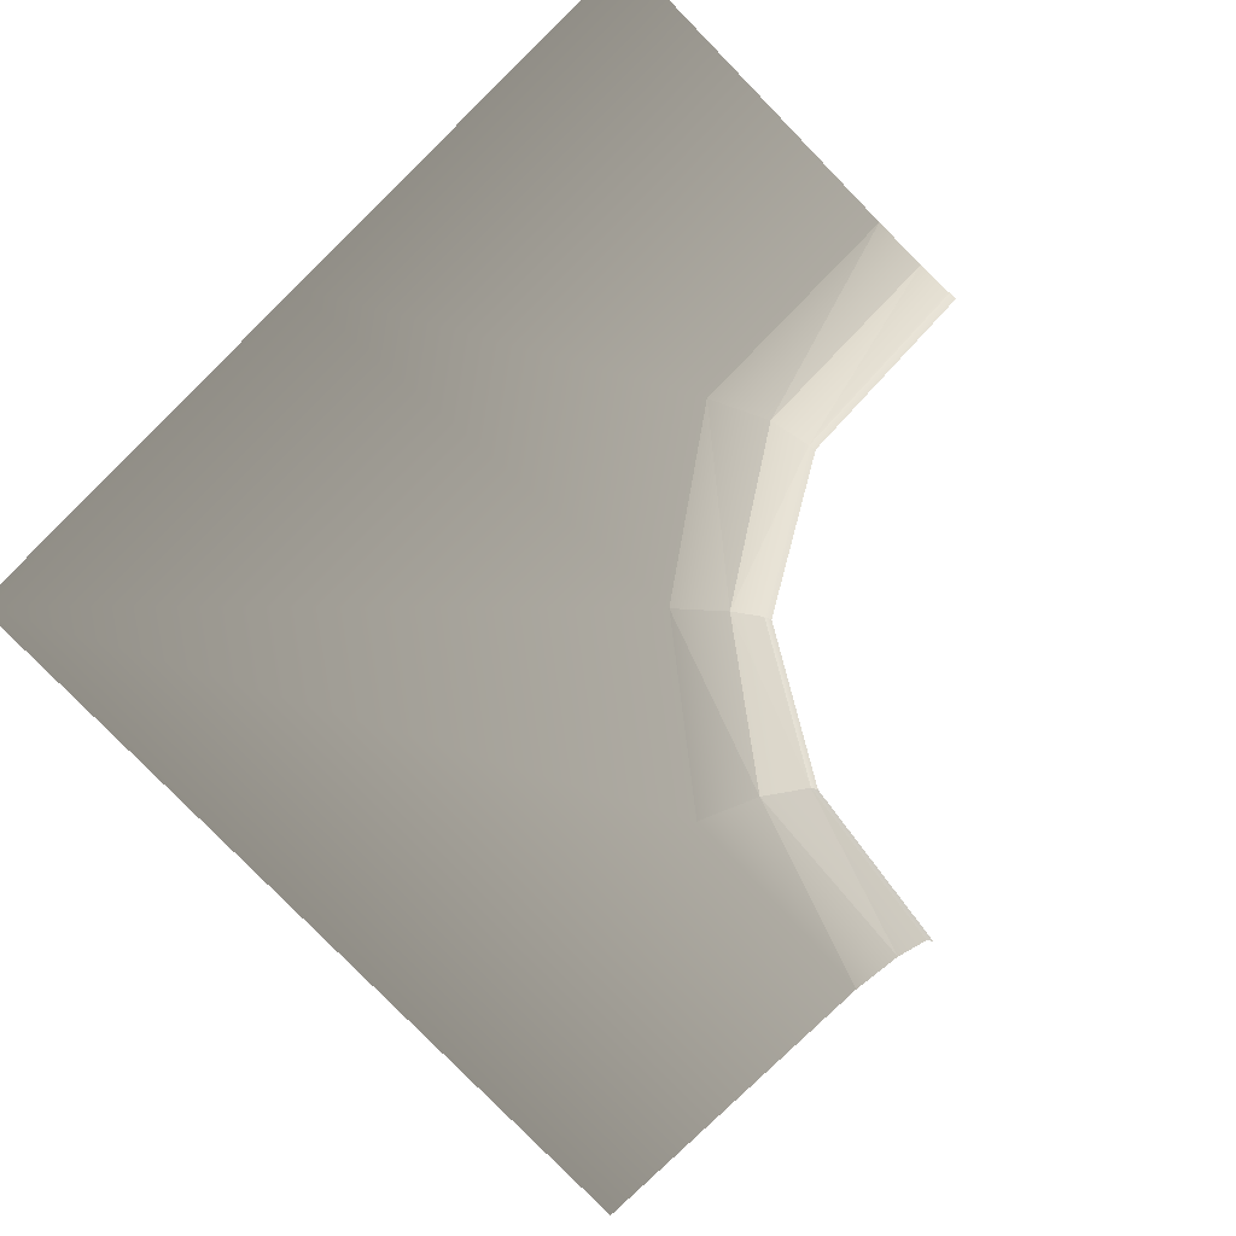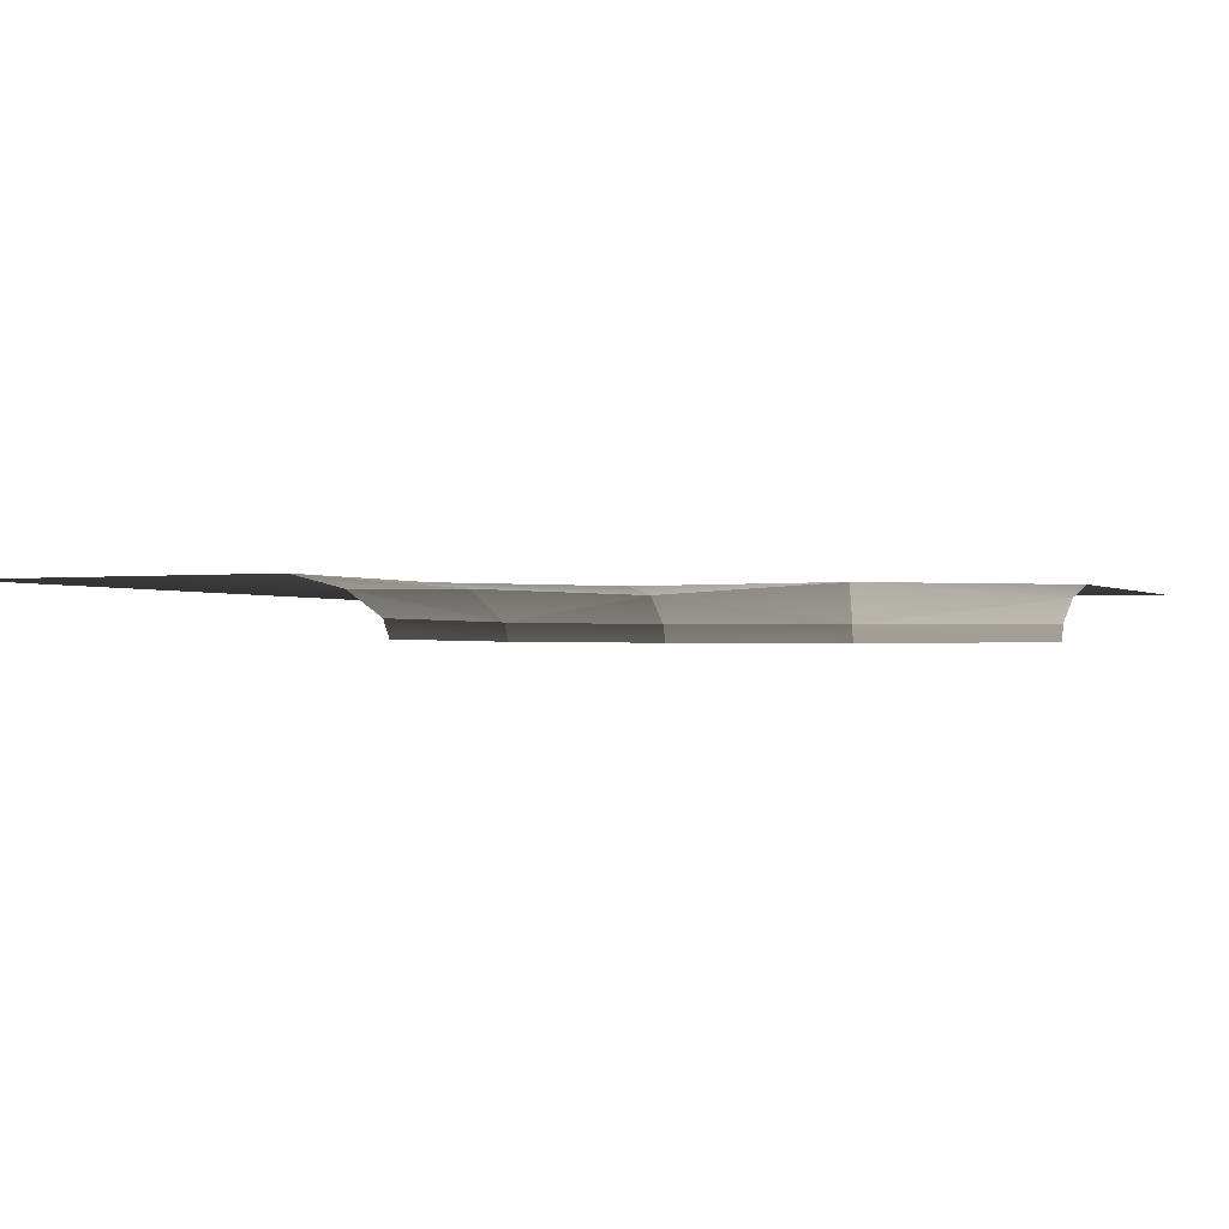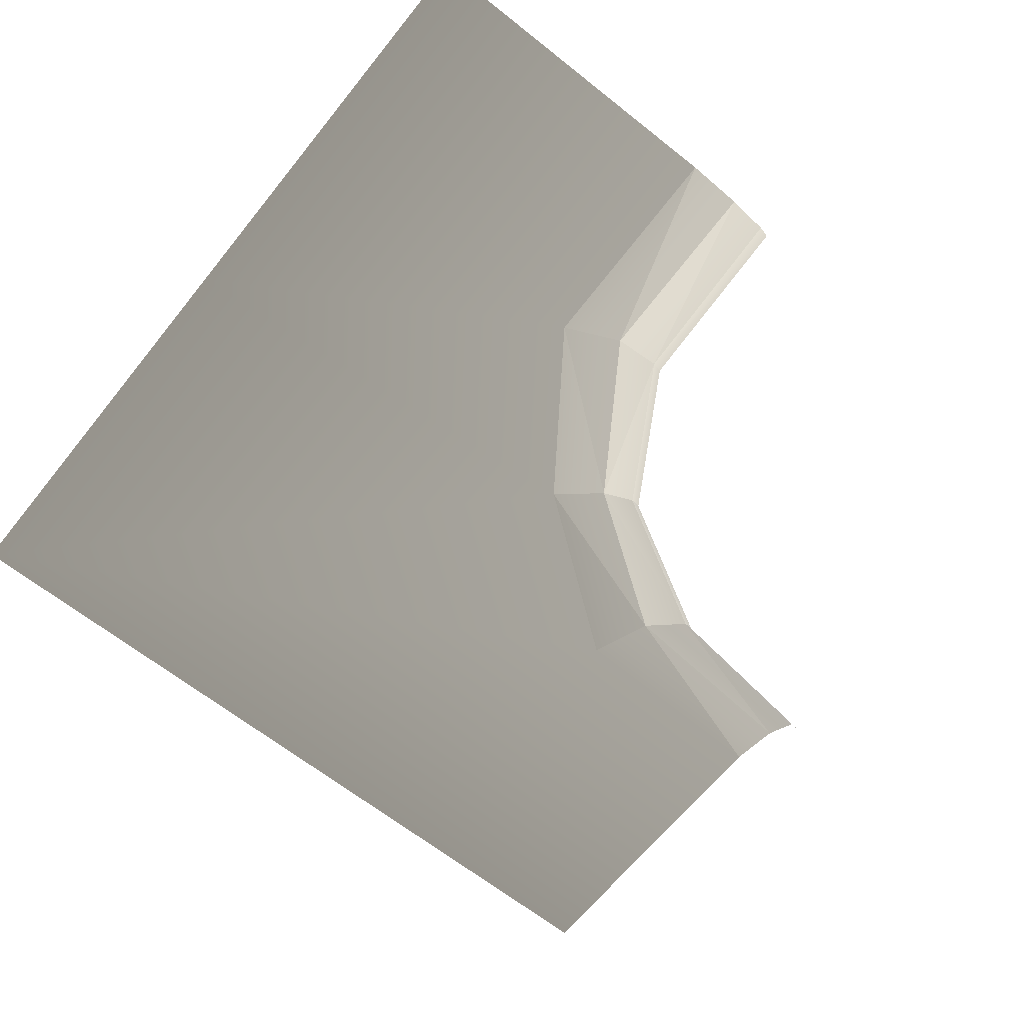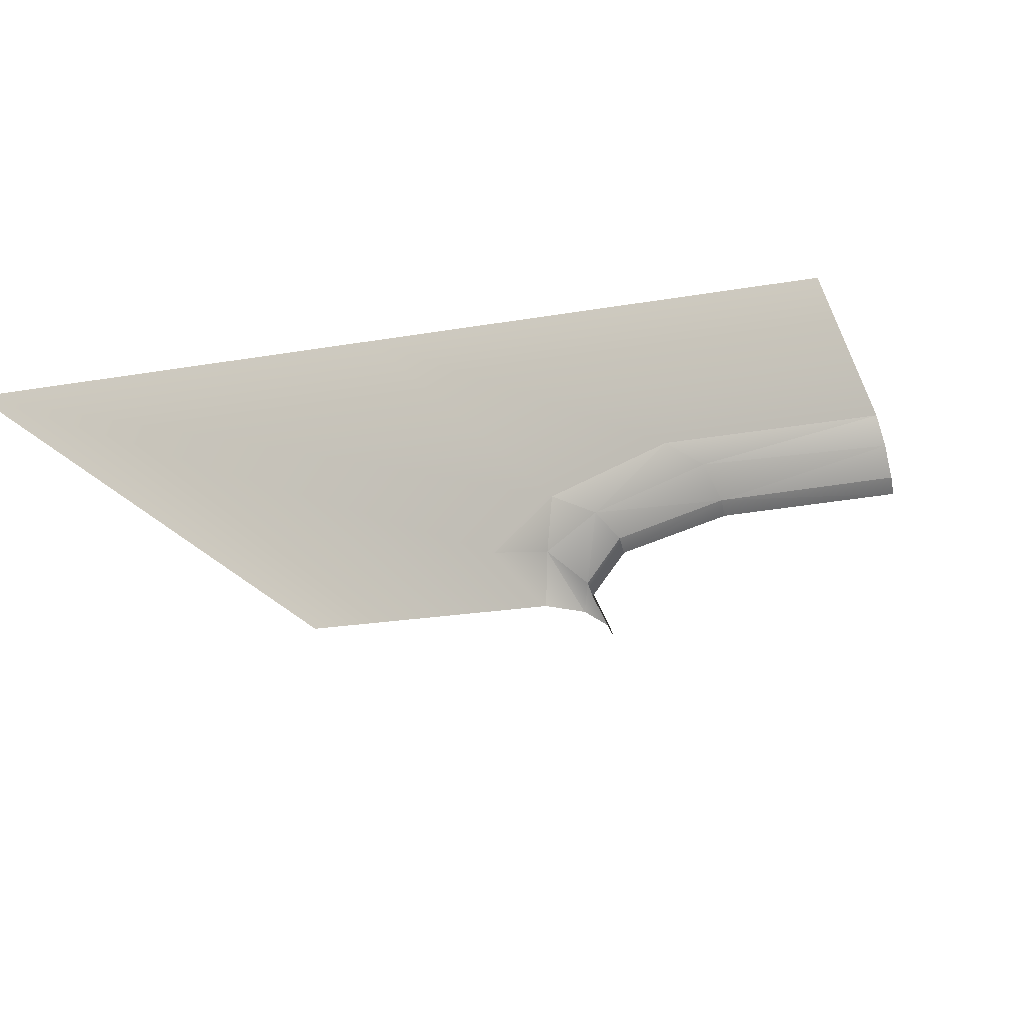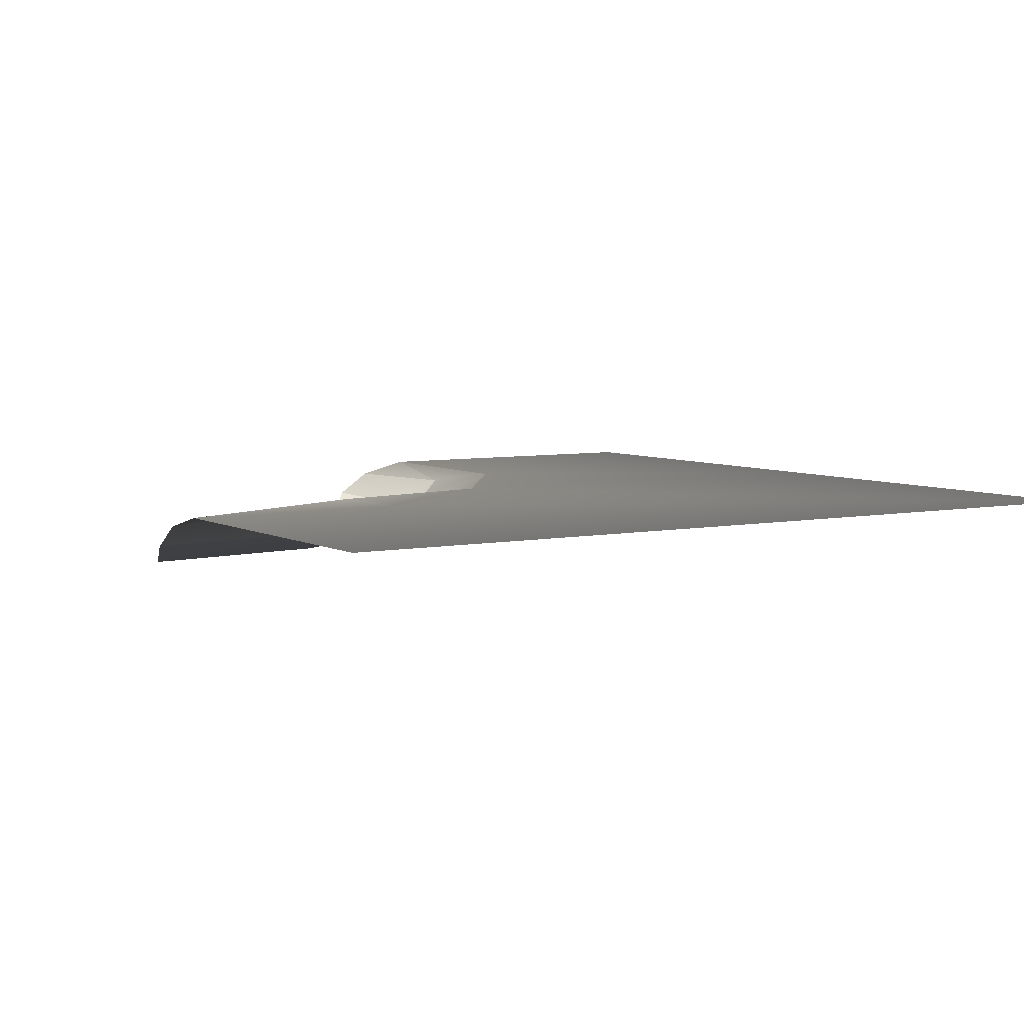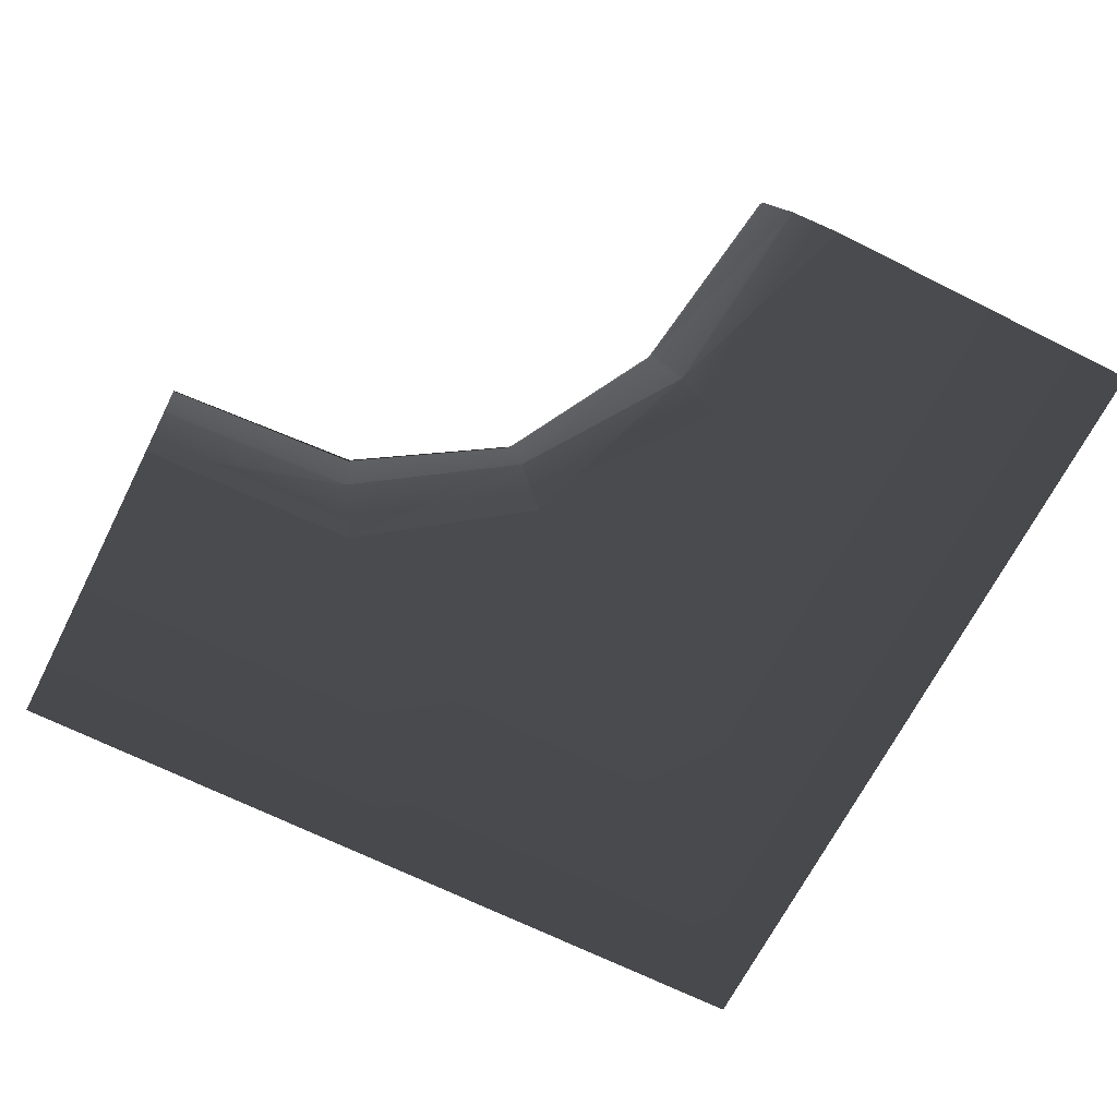
<metadata>
{"format":"obj","ext":"obj","renderer":"f3d","projection":"perspective","resolution":1024,"background":"white","views":[{"elev":-79.9,"azim":-135.7,"up":"+Z"},{"elev":-1.3,"azim":-65.6,"up":"+Z"},{"elev":-64.7,"azim":-128.7,"up":"+Z"},{"elev":-20.0,"azim":-161.7,"up":"+Z"},{"elev":5.8,"azim":57.9,"up":"+Z"},{"elev":-66.7,"azim":-26.8,"up":"+Z"}]}
</metadata>
<code>
v  4  4  1
v -4  4  1
v -4.71 -4.57  1
v -4.71 -4.57  1
v -4  4  1
v -7.77 -2.36  1
v -3.25 -12  0.75
v -2.25 -12  1
v -3.48 -8.18  1.06
v -3.48 -8.18  1.06
v -2.25 -12  1
v -2.36 -7.71  1
v -4.44 -8.57  0
v -4.34 -8.53  0.31
v -5.95 -5.81  0
v -5.95 -5.81  0
v -4.34 -8.53  0.31
v -5.87 -5.74  0.31
v -8.3 -3.4  0.86
v -12 -3.25  0.75
v -8.49 -4.11  0.31
v -8.49 -4.11  0.31
v -12 -3.25  0.75
v -12 -3.89  0.31
v -4  4  1
v -12  4  1
v -7.77 -2.36  1
v -7.77 -2.36  1
v -12  4  1
v -12 -2.25  1
v -8.3 -3.4  0.86
v -8.49 -4.11  0.31
v -5.46 -5.33  0.81
v -5.46 -5.33  0.81
v -8.49 -4.11  0.31
v -5.87 -5.74  0.31
v -12 -3.25  0.75
v -8.3 -3.4  0.86
v -12 -2.25  1
v -12 -2.25  1
v -8.3 -3.4  0.86
v -7.77 -2.36  1
v  4 -12  1
v  4 -4  1
v -2.25 -12  1
v -2.25 -12  1
v  4 -4  1
v -2.36 -7.71  1
v -8.3 -3.4  0.86
v -5.46 -5.33  0.81
v -7.77 -2.36  1
v -7.77 -2.36  1
v -5.46 -5.33  0.81
v -4.71 -4.57  1
v  4 -4  1
v  4  4  1
v -2.36 -7.71  1
v -2.36 -7.71  1
v  4  4  1
v -4.71 -4.57  1
v -3.89 -12  0.31
v -4.34 -8.53  0.31
v -4 -12  0
v -4 -12  0
v -4.34 -8.53  0.31
v -4.44 -8.57  0
v -5.46 -5.33  0.81
v -3.48 -8.18  1.06
v -4.71 -4.57  1
v -4.71 -4.57  1
v -3.48 -8.18  1.06
v -2.36 -7.71  1
v -3.48 -8.18  1.06
v -4.34 -8.53  0.31
v -3.25 -12  0.75
v -3.25 -12  0.75
v -4.34 -8.53  0.31
v -3.89 -12  0.31
v -8.53 -4.2  0
v -8.49 -4.11  0.31
v -12 -4  0
v -12 -4  0
v -8.49 -4.11  0.31
v -12 -3.89  0.31
v -3.48 -8.18  1.06
v -5.46 -5.33  0.81
v -4.34 -8.53  0.31
v -4.34 -8.53  0.31
v -5.46 -5.33  0.81
v -5.87 -5.74  0.31
v -8.53 -4.2  0
v -5.95 -5.81  0
v -8.49 -4.11  0.31
v -8.49 -4.11  0.31
v -5.95 -5.81  0
v -5.87 -5.74  0.31
g Figure 1
f 1 2 3
f 4 5 6
f 7 8 9
f 10 11 12
f 13 14 15
f 16 17 18
f 19 20 21
f 22 23 24
f 25 26 27
f 28 29 30
f 31 32 33
f 34 35 36
f 37 38 39
f 40 41 42
f 43 44 45
f 46 47 48
f 49 50 51
f 52 53 54
f 55 56 57
f 58 59 60
f 61 62 63
f 64 65 66
f 67 68 69
f 70 71 72
f 73 74 75
f 76 77 78
f 79 80 81
f 82 83 84
f 85 86 87
f 88 89 90
f 91 92 93
f 94 95 96

</code>
